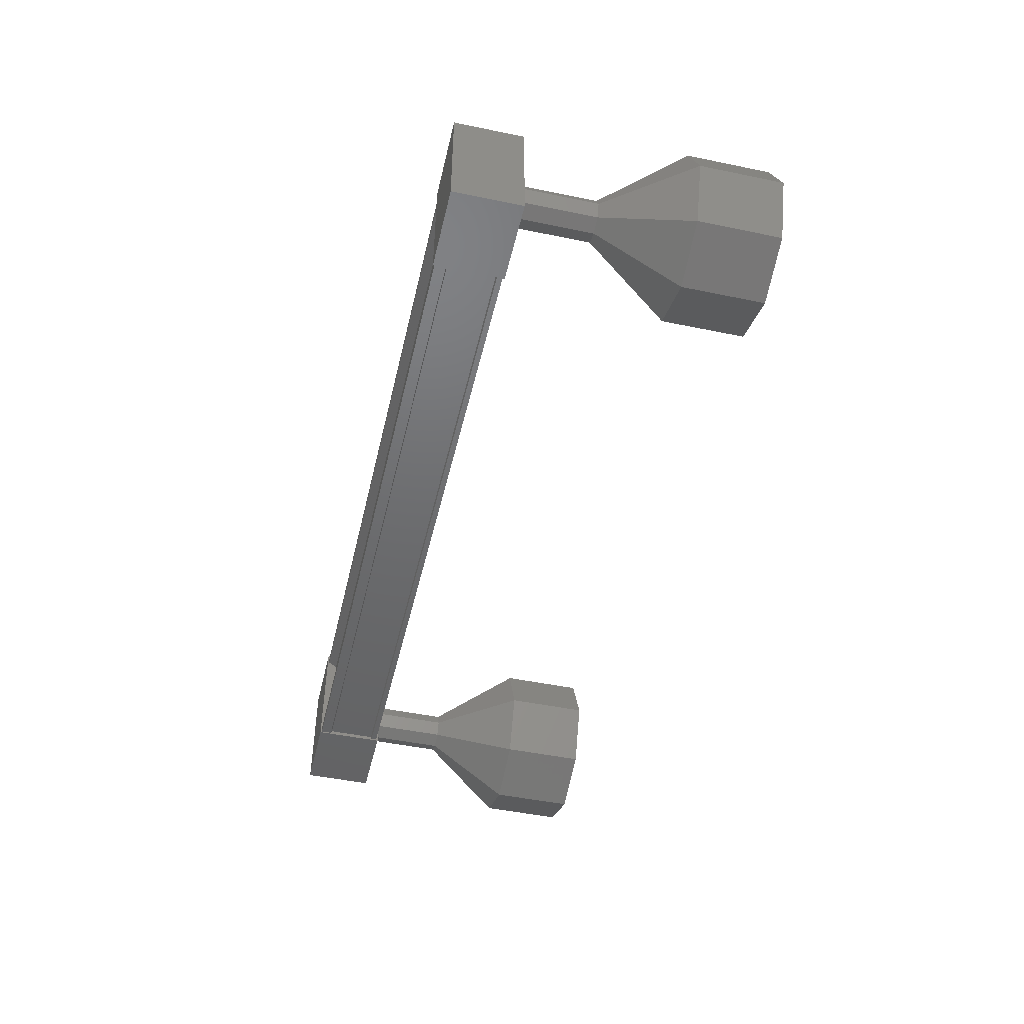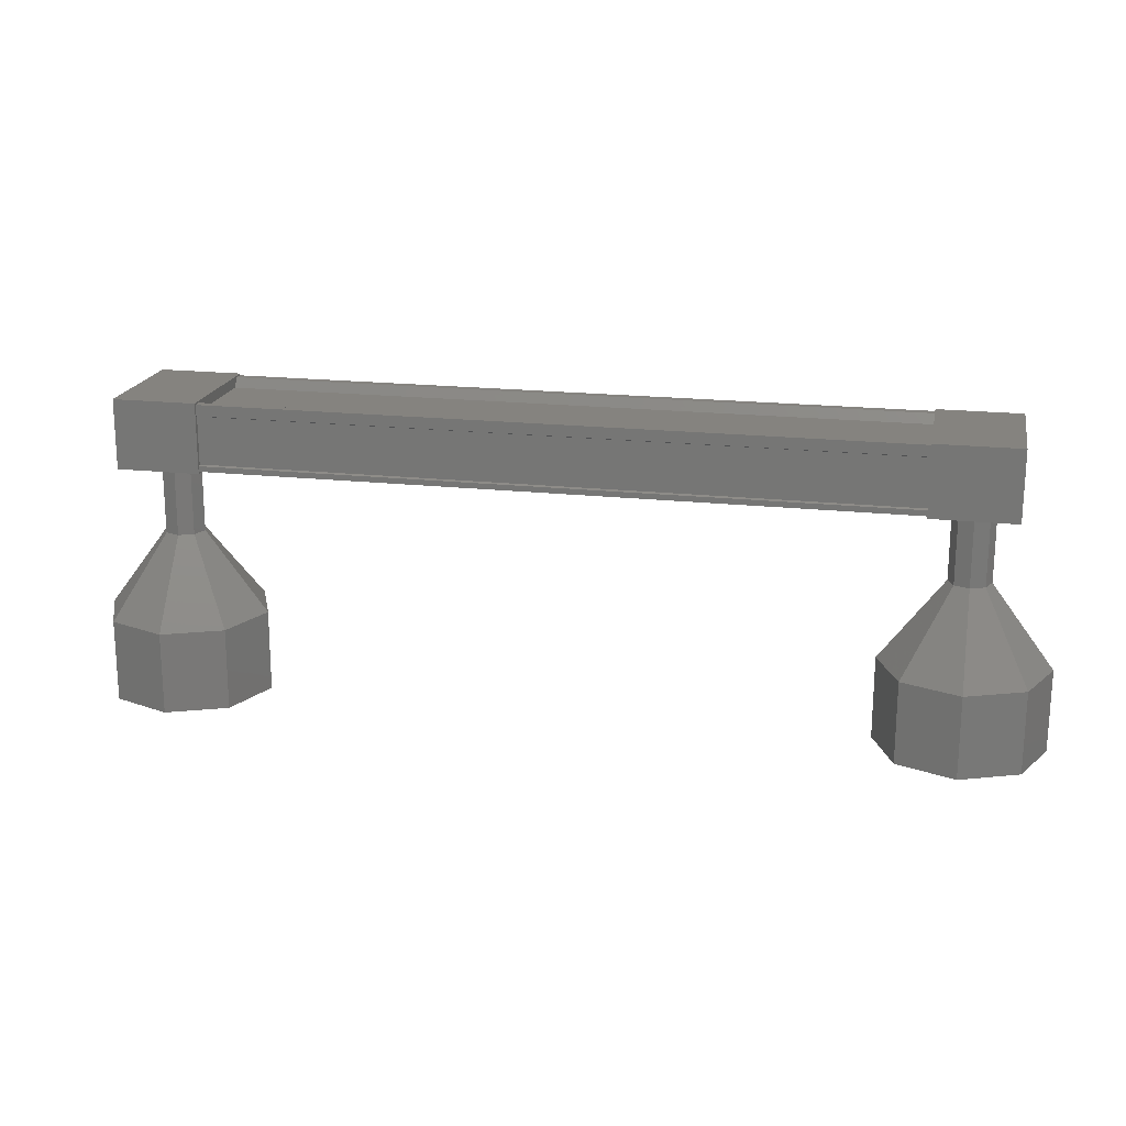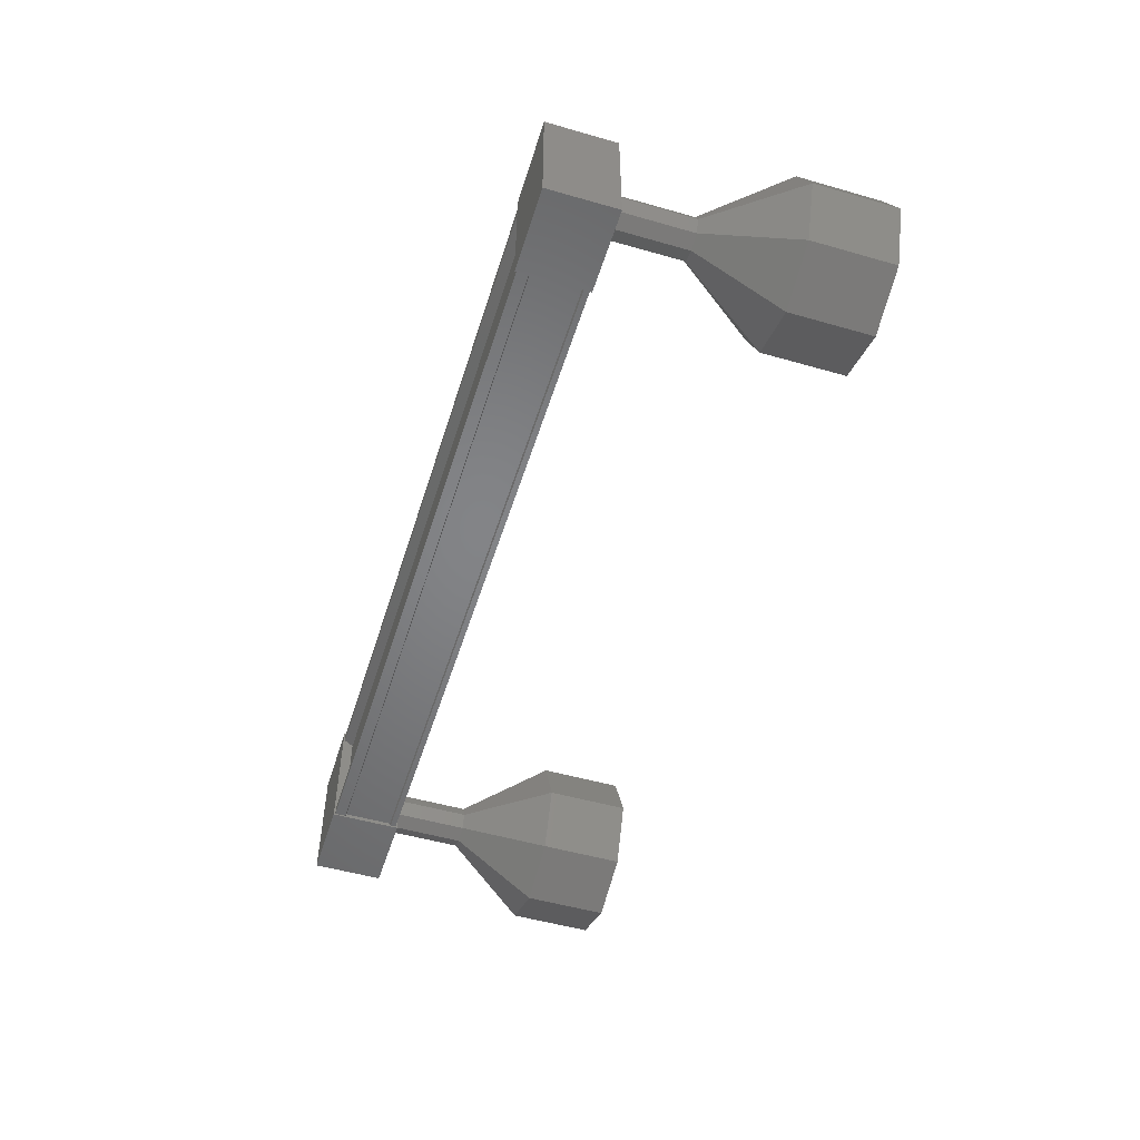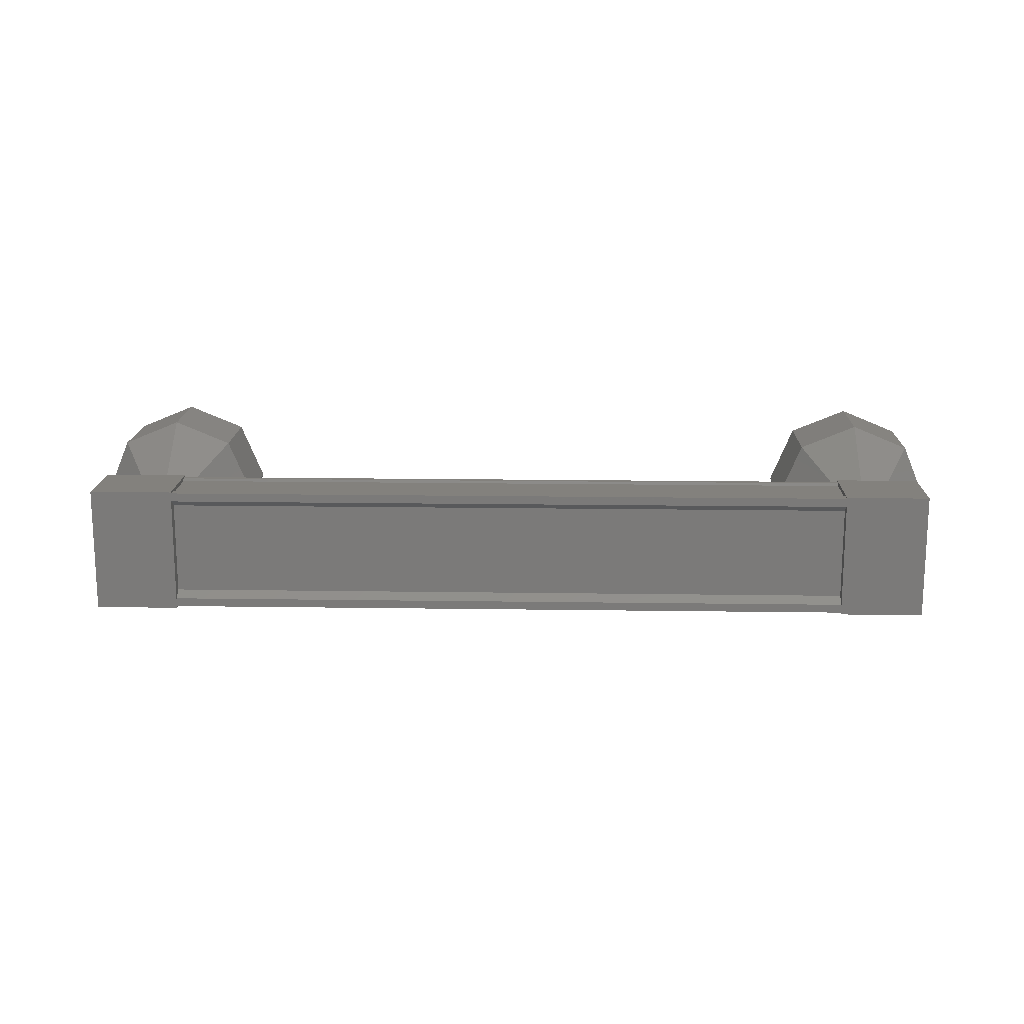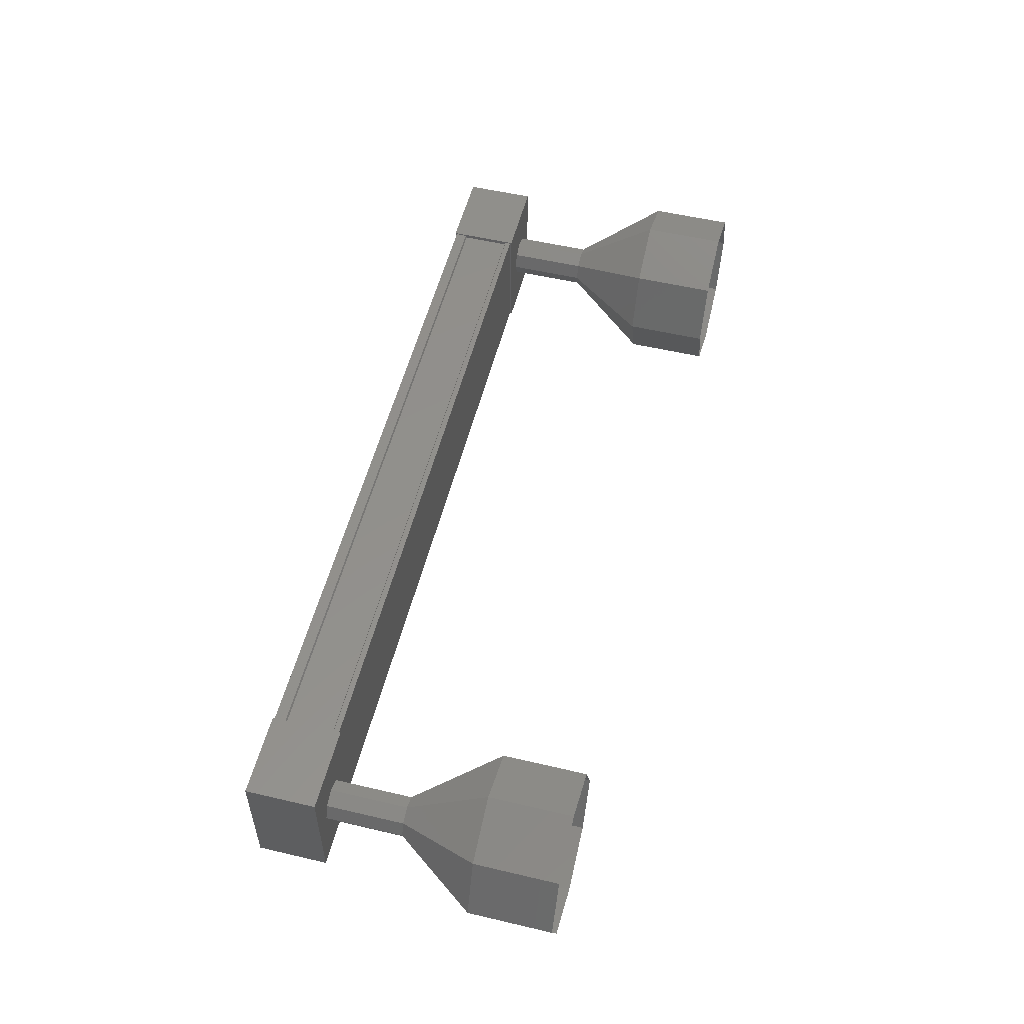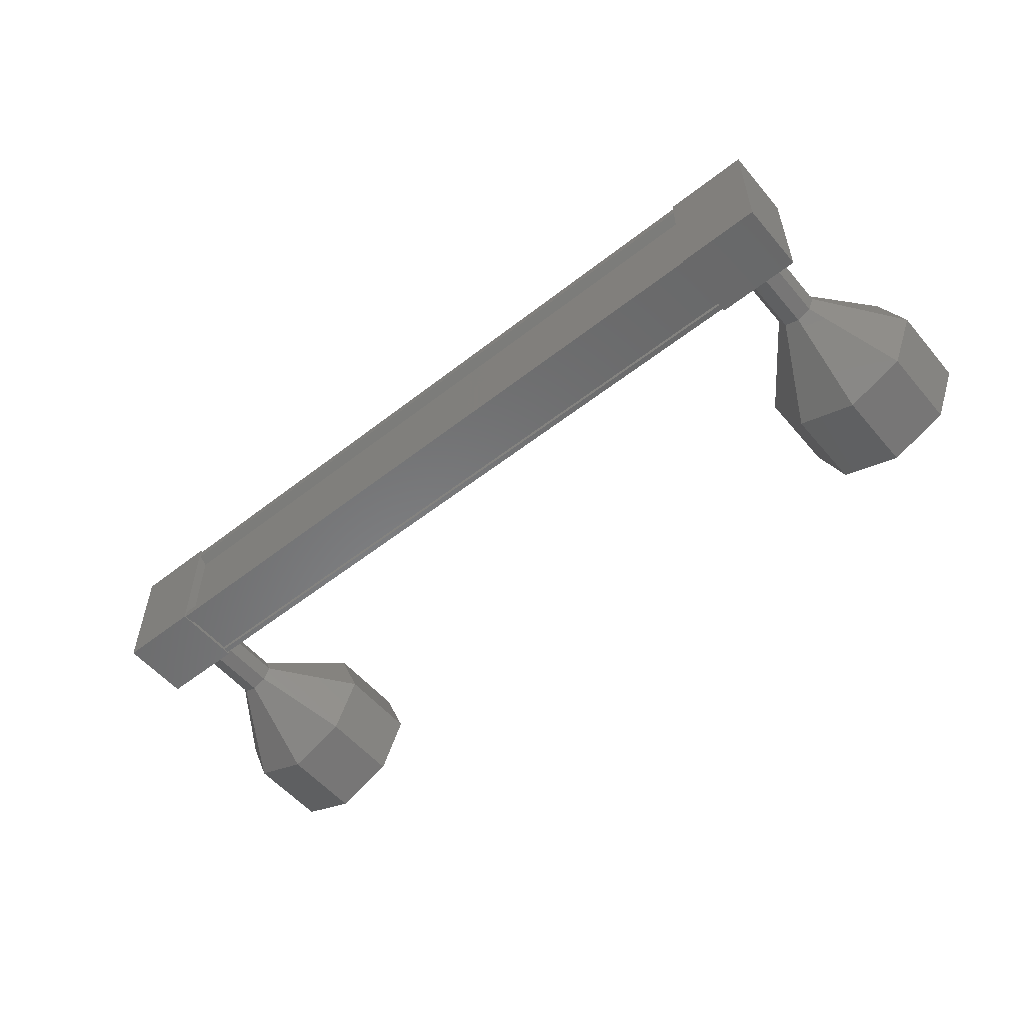
<metadata>
{"format":"stl","ext":"stl","renderer":"f3d","projection":"perspective","resolution":1024,"background":"white","views":[{"elev":-47.9,"azim":76.8,"up":"+Y"},{"elev":18.9,"azim":-168.6,"up":"+Z"},{"elev":-51.6,"azim":72.6,"up":"+Y"},{"elev":15.9,"azim":1.6,"up":"+Y"},{"elev":53.9,"azim":103.9,"up":"+Y"},{"elev":-55.2,"azim":39.4,"up":"+Y"}]}
</metadata>
<code>
# stl→obj: 124 verts, 152 faces
v -15.25 1029 69.26
v -15.25 1029 69.37
v -6 1029 69.4
v -6 1030 69.29
v -6 1030 69.4
v -15.25 1030 69.37
v -5.998 1030 68.66
v -15.25 1030 68.64
v -5.998 1030 68.68
v -15.25 1030 68.65
v -15.25 1030 69.23
v -6 1029 69.29
v -15.25 1030 69.26
v -15.25 1030 69.24
v -6 1030 69.26
v -5.999 1030 69.25
v -5.462 1029 69.42
v -5.459 1030 68.58
v -5.462 1030 69.42
v -6.462 1030 69.42
v -6.462 1029 69.42
v -6.459 1030 68.57
v -6.459 1029 68.57
v -5.459 1029 68.58
v -14.79 1030 69.39
v -14.79 1029 69.39
v -14.79 1030 68.55
v -14.79 1029 68.55
v -15.79 1029 68.55
v -15.79 1029 69.39
v -15.79 1030 69.39
v -15.79 1030 68.55
v -15.25 1029 69.24
v -6 1029 69.26
v -15.25 1029 69.23
v -5.999 1029 69.25
v -15.25 1029 68.65
v -5.998 1029 68.68
v -15.25 1029 68.64
v -5.998 1029 68.66
v -15.25 1029 68.58
v -5.998 1029 68.6
v -15.25 1030 68.58
v -5.998 1030 68.6
v -16.29 1030 66.61
v -16.29 1030 65.61
v -16 1029 66.61
v -16 1029 65.61
v -15.29 1028 66.61
v -15.29 1028 65.61
v -14.59 1029 66.61
v -14.58 1029 65.61
v -14.29 1030 66.61
v -14.29 1030 65.61
v -14.59 1030 66.61
v -14.58 1030 65.61
v -15.29 1030 66.61
v -15.29 1030 65.61
v -16 1030 66.61
v -16 1030 65.61
v -5.768 1030 67.63
v -5.698 1030 68.63
v -5.695 1030 67.63
v -5.771 1029 68.63
v -5.768 1029 67.63
v -5.948 1029 68.63
v -5.945 1029 67.63
v -6.124 1029 68.62
v -6.122 1029 67.62
v -6.198 1030 68.62
v -6.195 1030 67.62
v -6.124 1030 68.62
v -6.122 1030 67.62
v -5.948 1030 68.63
v -5.945 1030 67.63
v -5.771 1030 68.63
v -5.233 1030 65.64
v -4.943 1030 66.64
v -4.94 1030 65.64
v -5.236 1029 66.64
v -5.233 1029 65.64
v -5.943 1028 66.64
v -5.94 1028 65.64
v -6.65 1029 66.63
v -6.647 1029 65.63
v -6.943 1030 66.63
v -6.94 1030 65.63
v -6.65 1030 66.63
v -6.647 1030 65.63
v -5.943 1030 66.64
v -5.94 1030 65.64
v -5.236 1030 66.64
v -5.695 1030 67.64
v -5.768 1029 67.64
v -5.945 1029 67.64
v -6.122 1029 67.63
v -6.195 1030 67.63
v -6.122 1030 67.63
v -5.945 1030 67.64
v -5.768 1030 67.64
v -15.55 1030 68.6
v -15.55 1030 67.6
v -15.47 1029 68.6
v -15.47 1029 67.6
v -15.3 1029 68.6
v -15.3 1029 67.6
v -15.12 1029 68.6
v -15.12 1029 67.6
v -15.05 1030 68.6
v -15.05 1030 67.6
v -15.12 1030 68.6
v -15.12 1030 67.6
v -15.3 1030 68.6
v -15.3 1030 67.6
v -15.47 1030 68.6
v -15.47 1030 67.6
v -15.47 1030 67.61
v -15.55 1030 67.61
v -15.47 1029 67.61
v -15.3 1029 67.61
v -15.12 1029 67.61
v -15.05 1030 67.61
v -15.12 1030 67.61
v -15.3 1030 67.61
f 1 2 3
f 3 2 3
f 4 5 6
f 6 5 5
f 5 6 6
f 7 8 9
f 9 8 10
f 10 11 9
f 3 12 1
f 1 12 4
f 4 13 1
f 6 13 4
f 6 5 14
f 14 5 15
f 15 11 14
f 16 11 15
f 9 11 16
f 17 18 19
f 19 18 20
f 20 21 19
f 22 21 20
f 23 21 22
f 22 18 23
f 23 18 24
f 24 18 17
f 17 21 24
f 19 21 17
f 25 26 27
f 27 26 28
f 28 29 27
f 26 29 28
f 30 29 26
f 26 31 30
f 30 31 29
f 29 31 32
f 32 27 29
f 31 27 32
f 25 27 31
f 31 26 25
f 2 2 3
f 3 2 33
f 33 34 3
f 35 34 33
f 36 34 35
f 35 37 36
f 36 37 38
f 38 37 39
f 39 40 38
f 41 40 39
f 42 40 41
f 41 43 42
f 42 43 44
f 44 43 7
f 22 20 18
f 21 23 24
f 43 8 7
f 45 46 47
f 47 46 48
f 48 49 47
f 50 49 48
f 51 49 50
f 50 52 51
f 51 52 53
f 53 52 54
f 54 55 53
f 56 55 54
f 57 55 56
f 56 58 57
f 57 58 59
f 59 58 60
f 60 45 59
f 46 45 60
f 61 62 63
f 63 62 64
f 64 65 63
f 66 65 64
f 67 65 66
f 66 68 67
f 67 68 69
f 69 68 70
f 70 71 69
f 72 71 70
f 73 71 72
f 72 74 73
f 73 74 75
f 75 74 76
f 76 61 75
f 62 61 76
f 77 78 79
f 79 78 80
f 80 81 79
f 82 81 80
f 83 81 82
f 82 84 83
f 83 84 85
f 85 84 86
f 86 87 85
f 88 87 86
f 89 87 88
f 88 90 89
f 89 90 91
f 91 90 92
f 92 77 91
f 78 77 92
f 92 93 78
f 78 93 94
f 94 80 78
f 95 80 94
f 82 80 95
f 95 96 82
f 82 96 84
f 84 96 97
f 97 86 84
f 98 86 97
f 88 86 98
f 98 99 88
f 88 99 90
f 90 99 100
f 100 92 90
f 93 92 100
f 101 102 103
f 103 102 104
f 104 105 103
f 106 105 104
f 107 105 106
f 106 108 107
f 107 108 109
f 109 108 110
f 110 111 109
f 112 111 110
f 113 111 112
f 112 114 113
f 113 114 115
f 115 114 116
f 116 101 115
f 102 101 116
f 117 59 118
f 118 59 45
f 45 119 118
f 47 119 45
f 120 119 47
f 47 49 120
f 120 49 121
f 121 49 51
f 51 122 121
f 53 122 51
f 123 122 53
f 53 55 123
f 123 55 124
f 124 55 57
f 57 117 124
f 59 117 57

</code>
